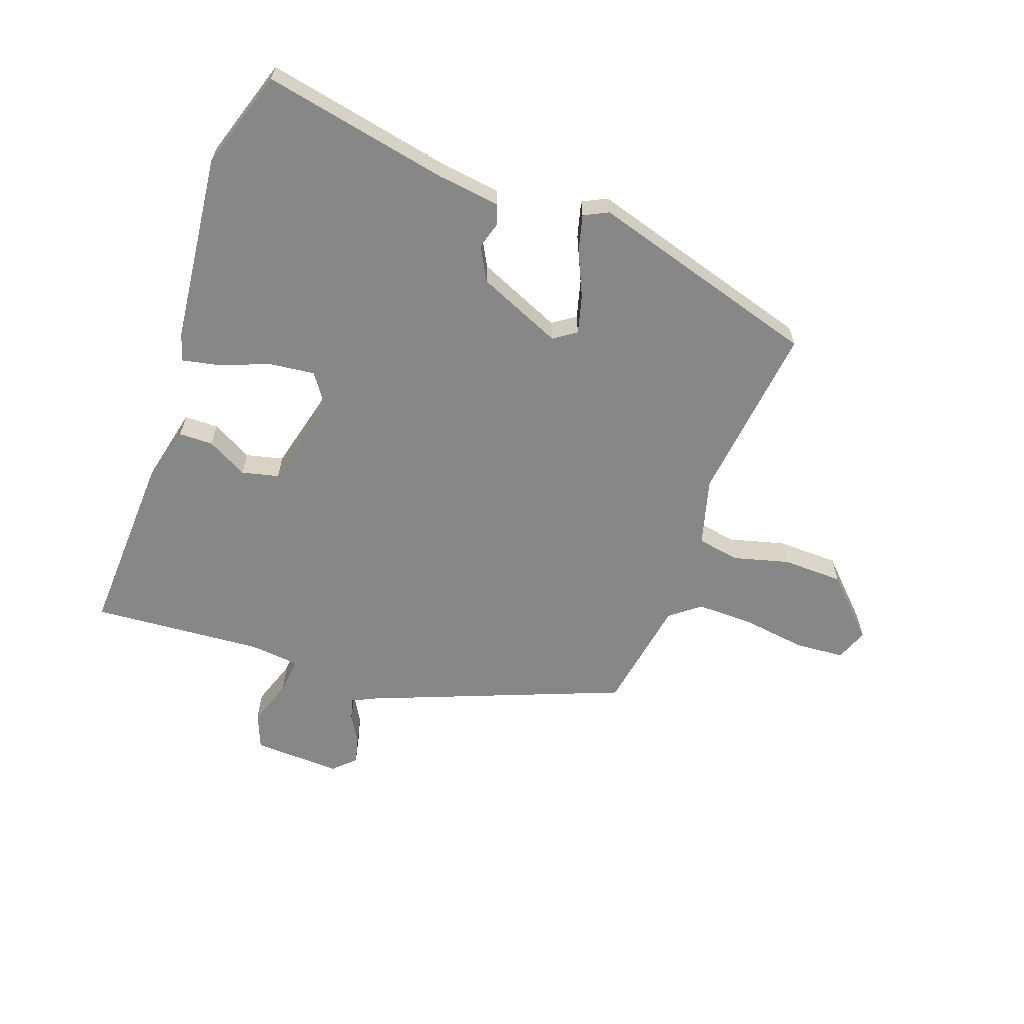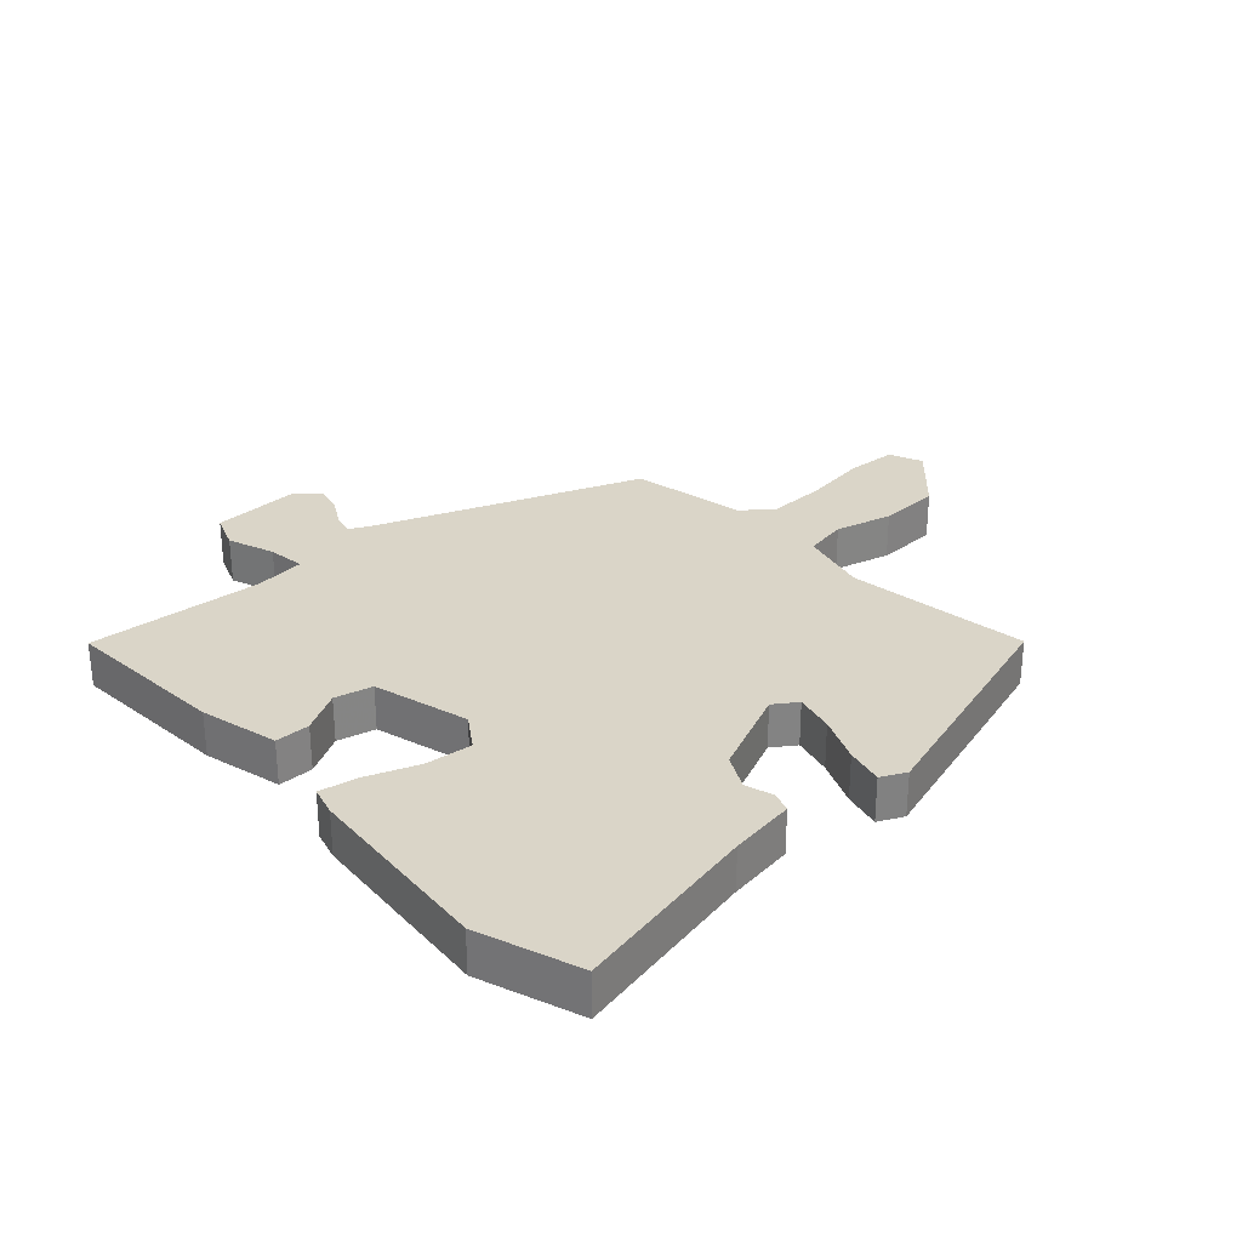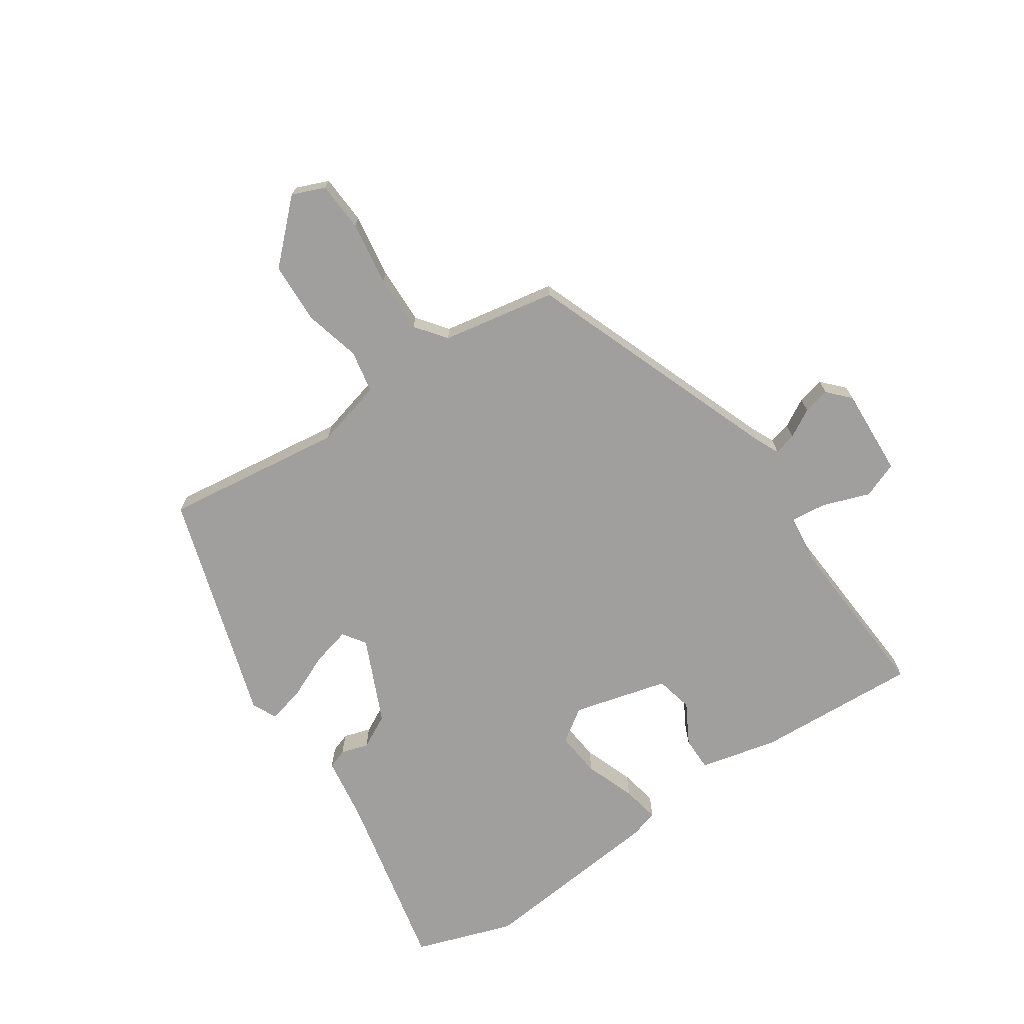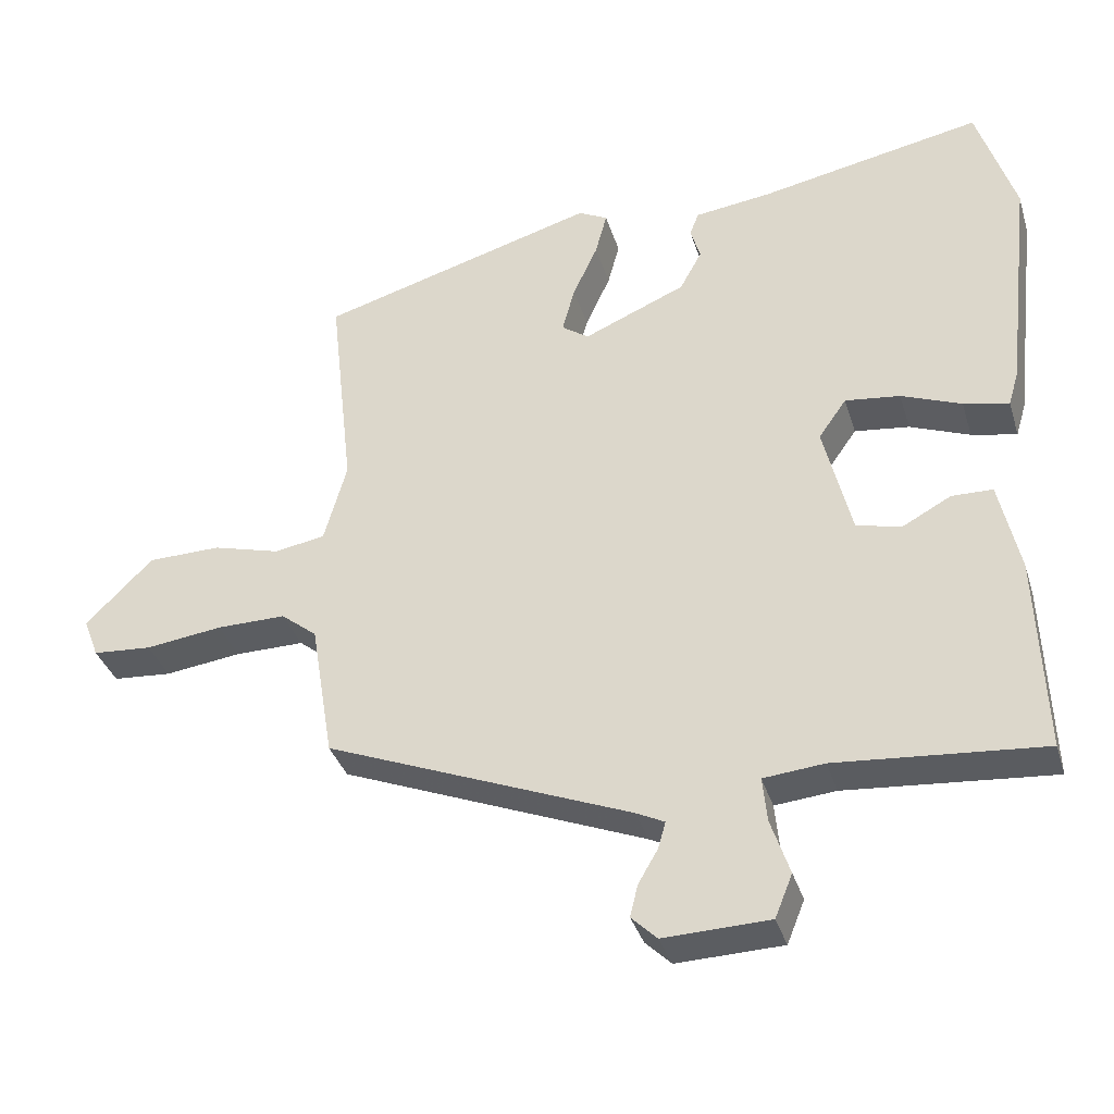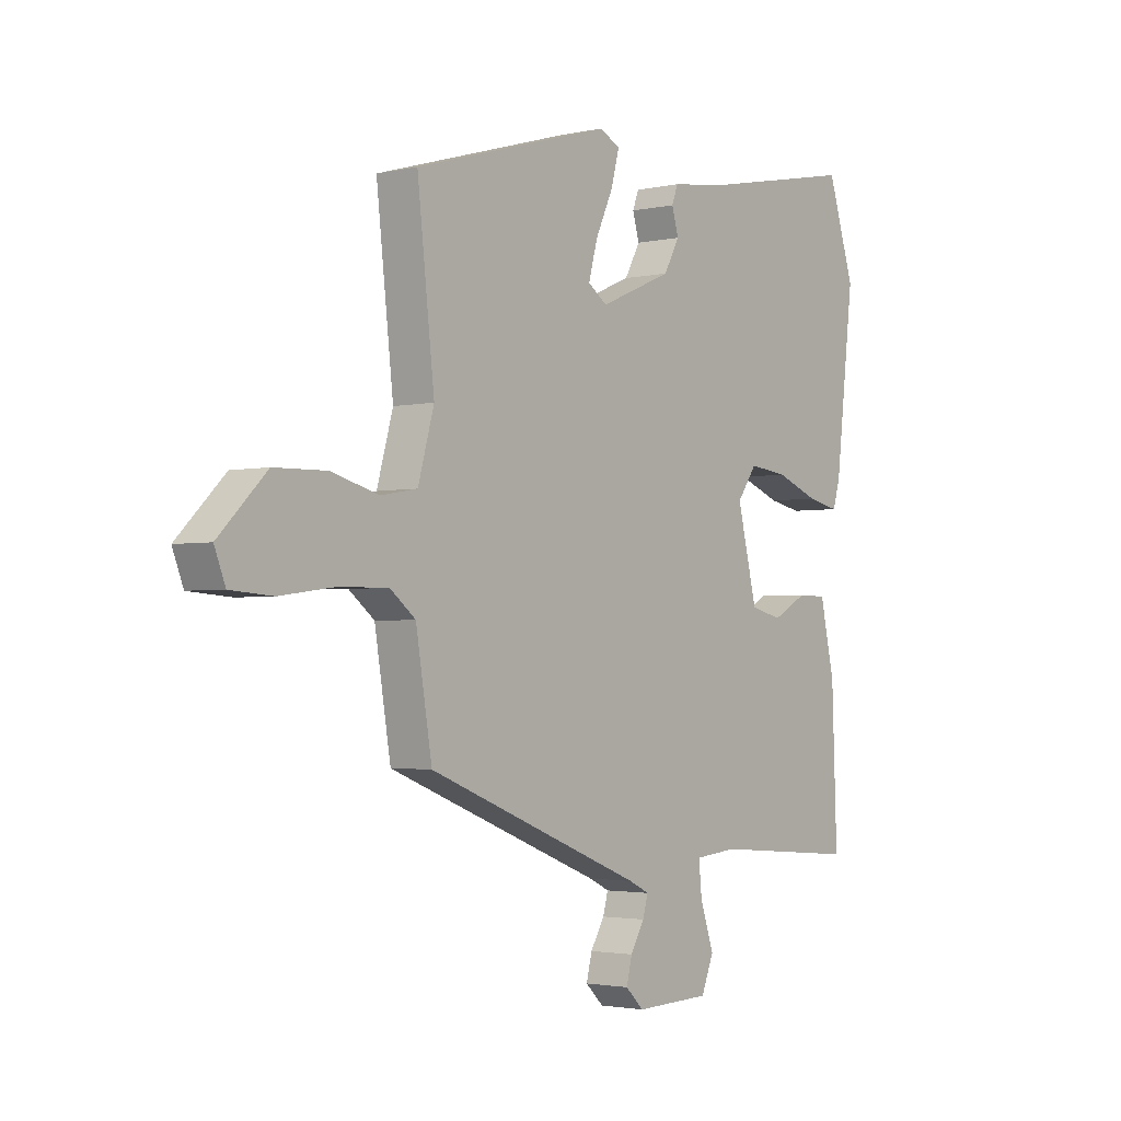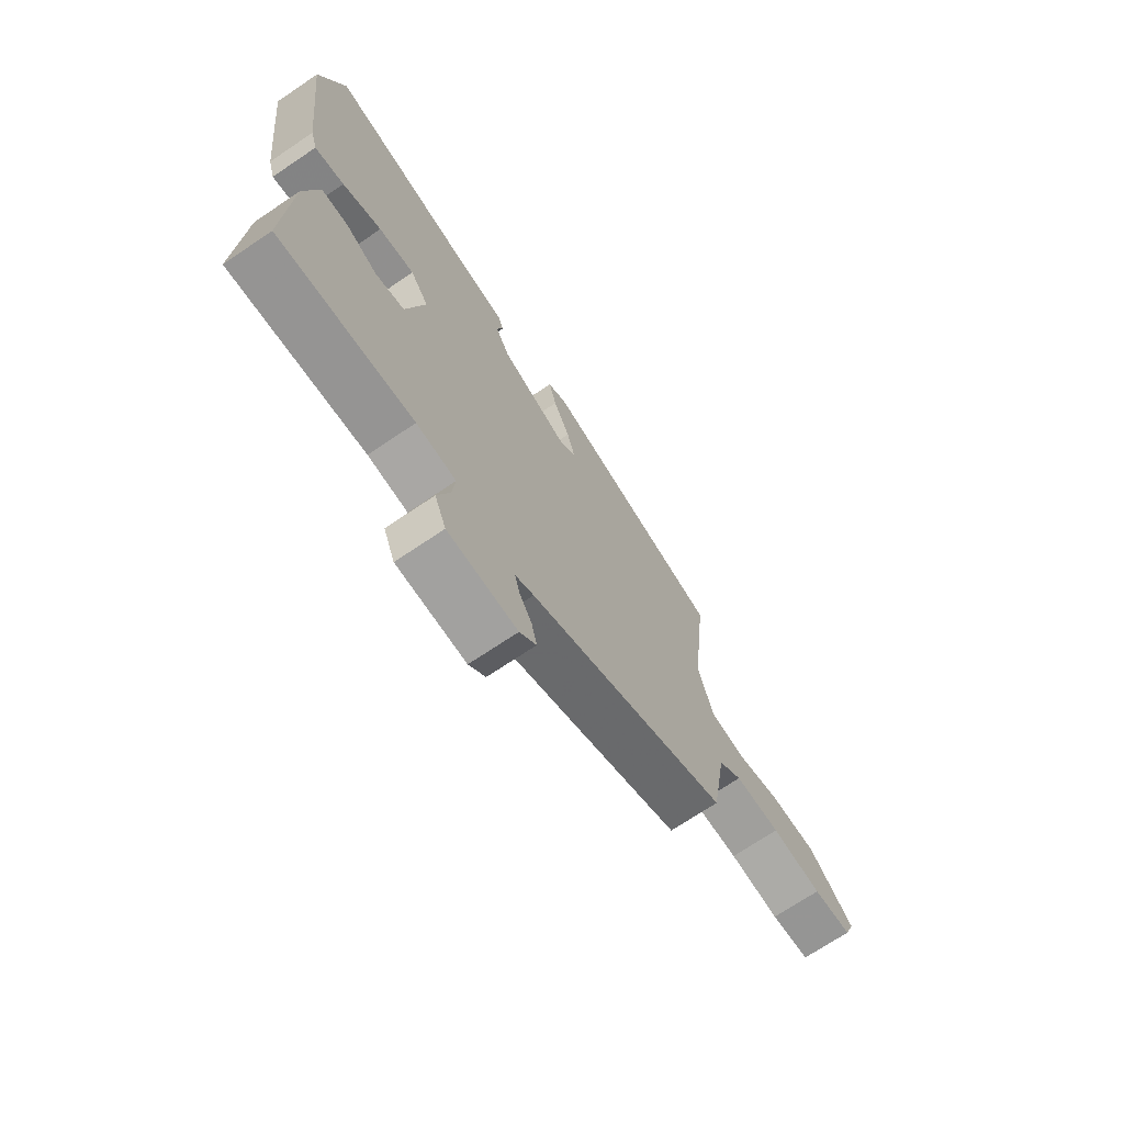
<metadata>
{"format":"obj","ext":"obj","renderer":"f3d","projection":"perspective","resolution":1024,"background":"white","views":[{"elev":-62.3,"azim":-20.0,"up":"+Y"},{"elev":29.4,"azim":-43.5,"up":"+Y"},{"elev":-71.4,"azim":123.0,"up":"+Y"},{"elev":-35.5,"azim":-163.7,"up":"+Z"},{"elev":-2.4,"azim":128.4,"up":"+Z"},{"elev":-70.7,"azim":-56.0,"up":"+Z"}]}
</metadata>
<code>
v 0.488 0.07 0.423
v 0.455 0.07 0.127
v 0.486 0.07 0.016
v 0.556 0.07 0.004
v 0.648 0.07 0.029
v 0.748 0.07 0.027
v 0.84 0.07 -0.065
v 0.819 0.07 -0.119
v 0.738 0.07 -0.125
v 0.633 0.07 -0.111
v 0.538 0.07 -0.11
v 0.489 0.07 -0.149
v 0.458 0.07 -0.337
v 0.041 0.07 -0.503
v 0.002 0.07 -0.522
v 0.012 0.07 -0.558
v 0.039 0.07 -0.604
v 0.05 0.07 -0.648
v 0.015 0.07 -0.682
v -0.13 0.07 -0.677
v -0.154 0.07 -0.618
v -0.128 0.07 -0.541
v -0.122 0.07 -0.48
v -0.205 0.07 -0.472
v -0.487 0.07 -0.495
v -0.477 0.07 -0.226
v -0.449 0.07 -0.099
v -0.393 0.07 -0.098
v -0.326 0.07 -0.134
v -0.265 0.07 -0.119
v -0.227 0.07 0.037
v -0.265 0.07 0.091
v -0.34 0.07 0.082
v -0.422 0.07 0.05
v -0.484 0.07 0.037
v -0.498 0.07 0.084
v -0.534 0.07 0.394
v -0.482 0.07 0.557
v -0.178 0.07 0.497
v -0.072 0.07 0.483
v -0.06 0.07 0.451
v -0.073 0.07 0.406
v -0.043 0.07 0.351
v 0.097 0.07 0.291
v 0.134 0.07 0.317
v 0.117 0.07 0.38
v 0.083 0.07 0.454
v 0.067 0.07 0.514
v 0.107 0.07 0.534
v 0.488 0 0.423
v 0.455 0 0.127
v 0.486 0 0.016
v 0.556 0 0.004
v 0.648 0 0.029
v 0.748 0 0.027
v 0.84 0 -0.065
v 0.819 0 -0.119
v 0.738 0 -0.125
v 0.633 0 -0.111
v 0.538 0 -0.11
v 0.489 0 -0.149
v 0.458 0 -0.337
v 0.041 0 -0.503
v 0.002 0 -0.522
v 0.012 0 -0.558
v 0.039 0 -0.604
v 0.05 0 -0.648
v 0.015 0 -0.682
v -0.13 0 -0.677
v -0.154 0 -0.618
v -0.128 0 -0.541
v -0.122 0 -0.48
v -0.205 0 -0.472
v -0.487 0 -0.495
v -0.477 0 -0.226
v -0.449 0 -0.099
v -0.393 0 -0.098
v -0.326 0 -0.134
v -0.265 0 -0.119
v -0.227 0 0.037
v -0.265 0 0.091
v -0.34 0 0.082
v -0.422 0 0.05
v -0.484 0 0.037
v -0.498 0 0.084
v -0.534 0 0.394
v -0.482 0 0.557
v -0.178 0 0.497
v -0.072 0 0.483
v -0.06 0 0.451
v -0.073 0 0.406
v -0.043 0 0.351
v 0.097 0 0.291
v 0.134 0 0.317
v 0.117 0 0.38
v 0.083 0 0.454
v 0.067 0 0.514
v 0.107 0 0.534
f 46 47 48 49
f 45 46 49 1
f 44 45 1 2
f 43 44 2 3
f 39 40 41 42
f 39 42 43
f 38 39 43
f 37 38 43 3
f 33 34 35 36
f 32 33 36 37
f 26 27 28 29
f 24 25 26 29
f 23 24 29 30
f 19 20 21 22
f 19 22 23
f 16 17 18 19
f 15 16 19 23
f 14 15 23 30
f 12 13 14 30
f 7 8 9 10
f 7 10 11
f 4 5 6 7
f 3 4 7 11
f 32 37 3 11
f 11 12 30 31
f 11 31 32
f 98 97 96 95
f 50 98 95 94
f 51 50 94 93
f 52 51 93 92
f 91 90 89 88
f 92 91 88
f 92 88 87
f 52 92 87 86
f 85 84 83 82
f 86 85 82 81
f 78 77 76 75
f 78 75 74 73
f 79 78 73 72
f 71 70 69 68
f 72 71 68
f 68 67 66 65
f 72 68 65 64
f 79 72 64 63
f 79 63 62 61
f 59 58 57 56
f 60 59 56
f 56 55 54 53
f 60 56 53 52
f 60 52 86 81
f 80 79 61 60
f 81 80 60
f 1 50 51 2
f 2 51 52 3
f 3 52 53 4
f 4 53 54 5
f 5 54 55 6
f 6 55 56 7
f 7 56 57 8
f 8 57 58 9
f 9 58 59 10
f 10 59 60 11
f 11 60 61 12
f 12 61 62 13
f 13 62 63 14
f 14 63 64 15
f 15 64 65 16
f 16 65 66 17
f 17 66 67 18
f 18 67 68 19
f 19 68 69 20
f 20 69 70 21
f 21 70 71 22
f 22 71 72 23
f 23 72 73 24
f 24 73 74 25
f 25 74 75 26
f 26 75 76 27
f 27 76 77 28
f 28 77 78 29
f 29 78 79 30
f 30 79 80 31
f 31 80 81 32
f 32 81 82 33
f 33 82 83 34
f 34 83 84 35
f 35 84 85 36
f 36 85 86 37
f 37 86 87 38
f 38 87 88 39
f 39 88 89 40
f 40 89 90 41
f 41 90 91 42
f 42 91 92 43
f 43 92 93 44
f 44 93 94 45
f 45 94 95 46
f 46 95 96 47
f 47 96 97 48
f 48 97 98 49
f 49 98 50 1

</code>
